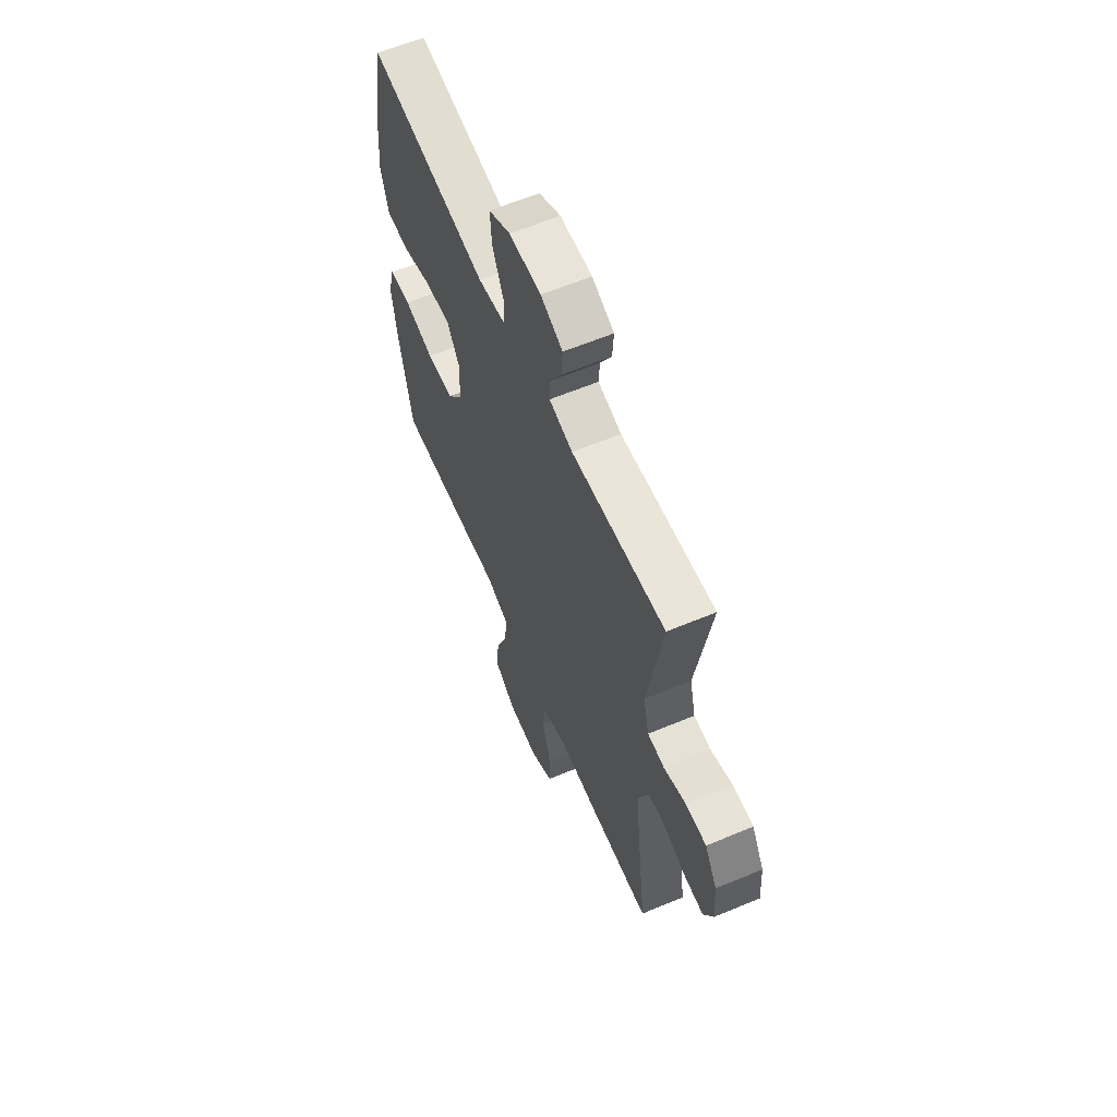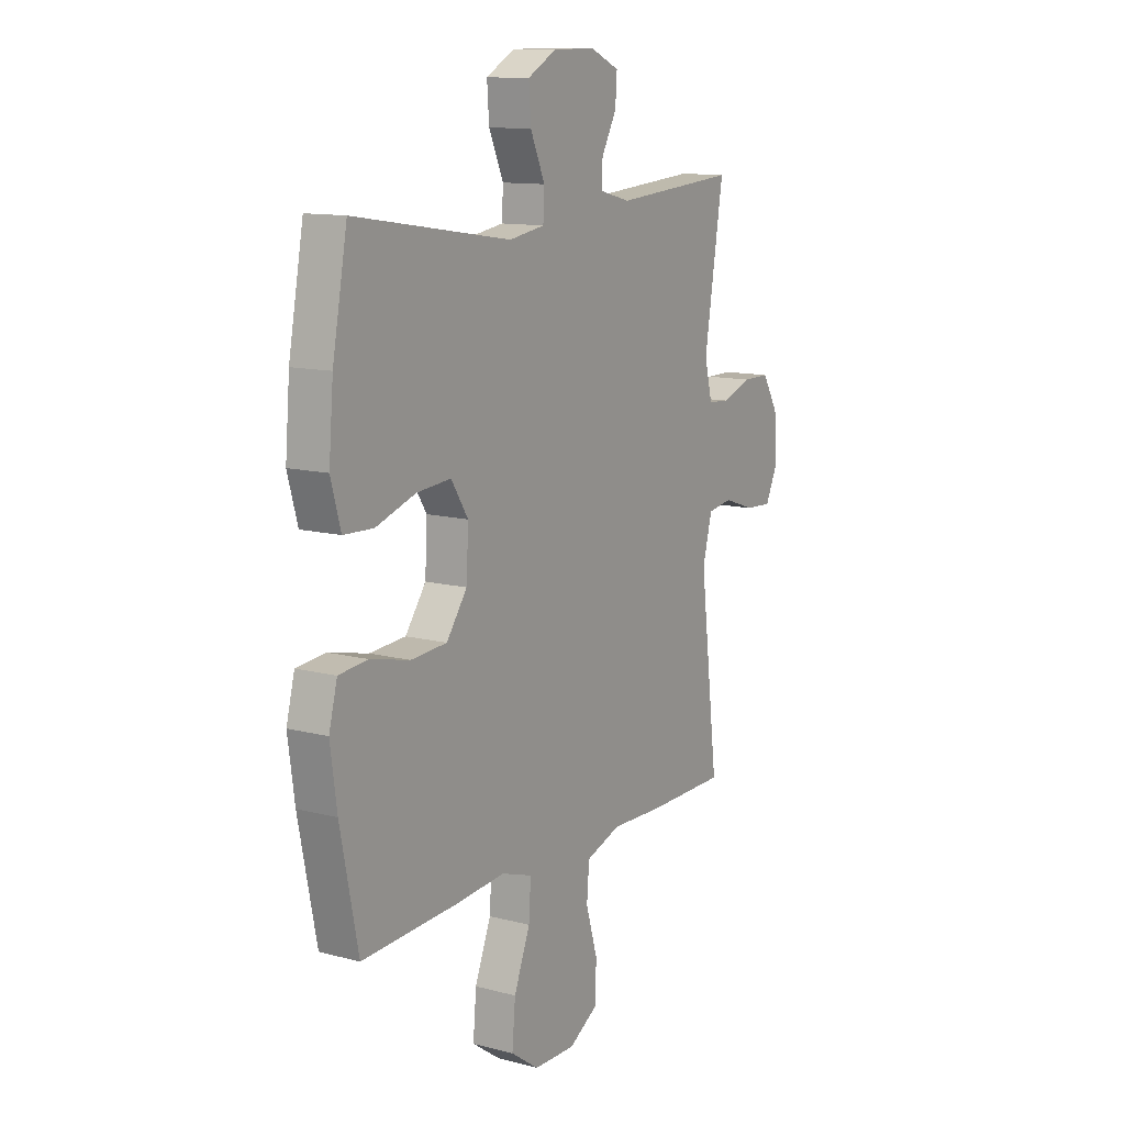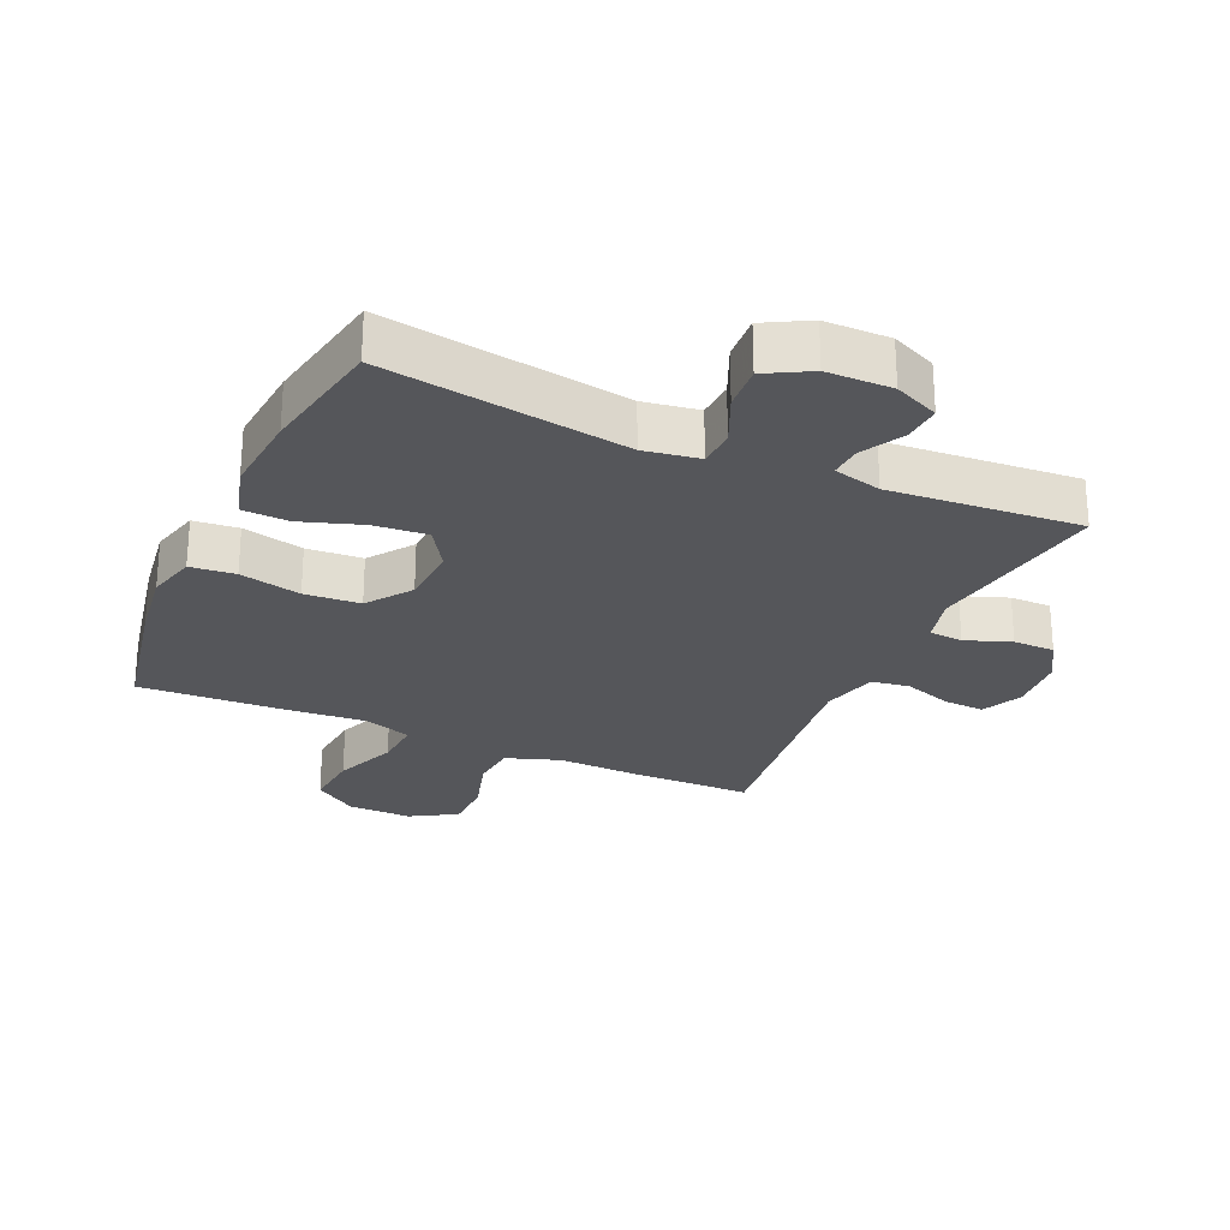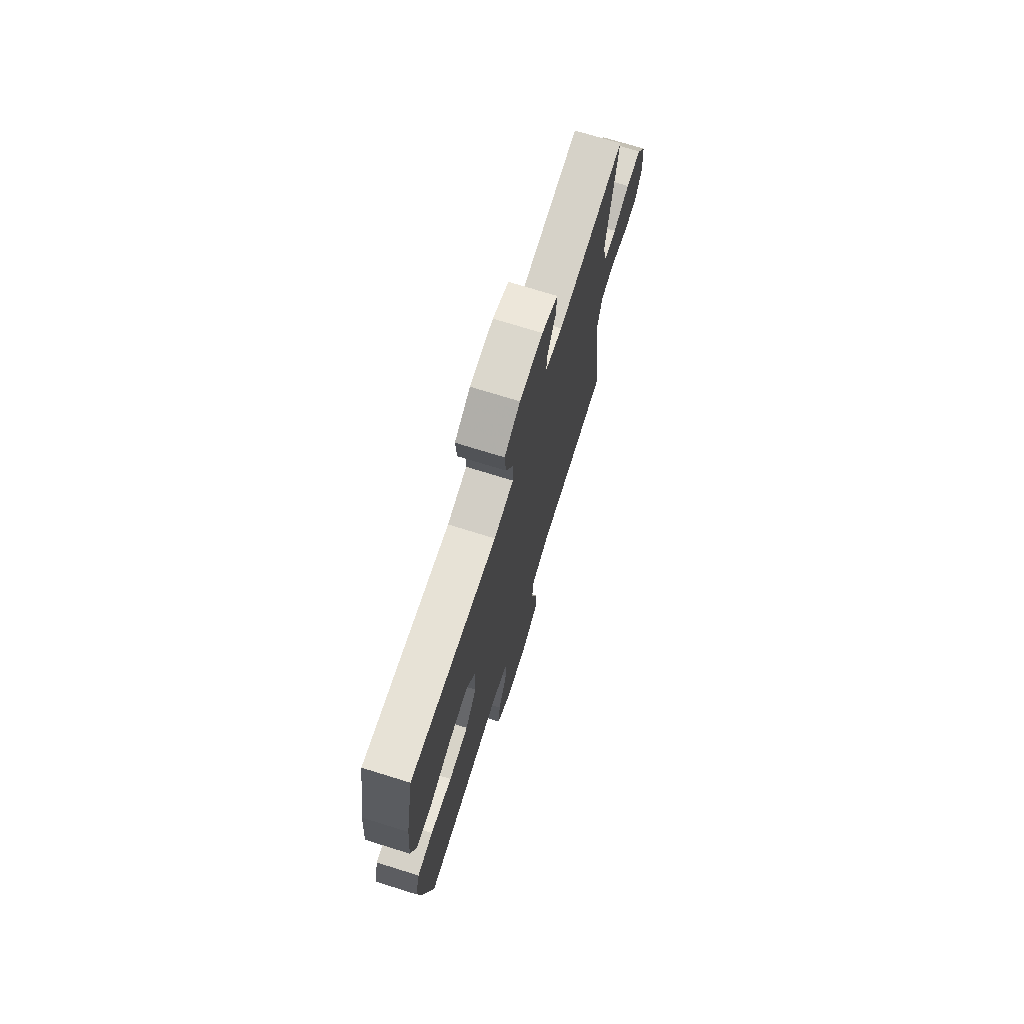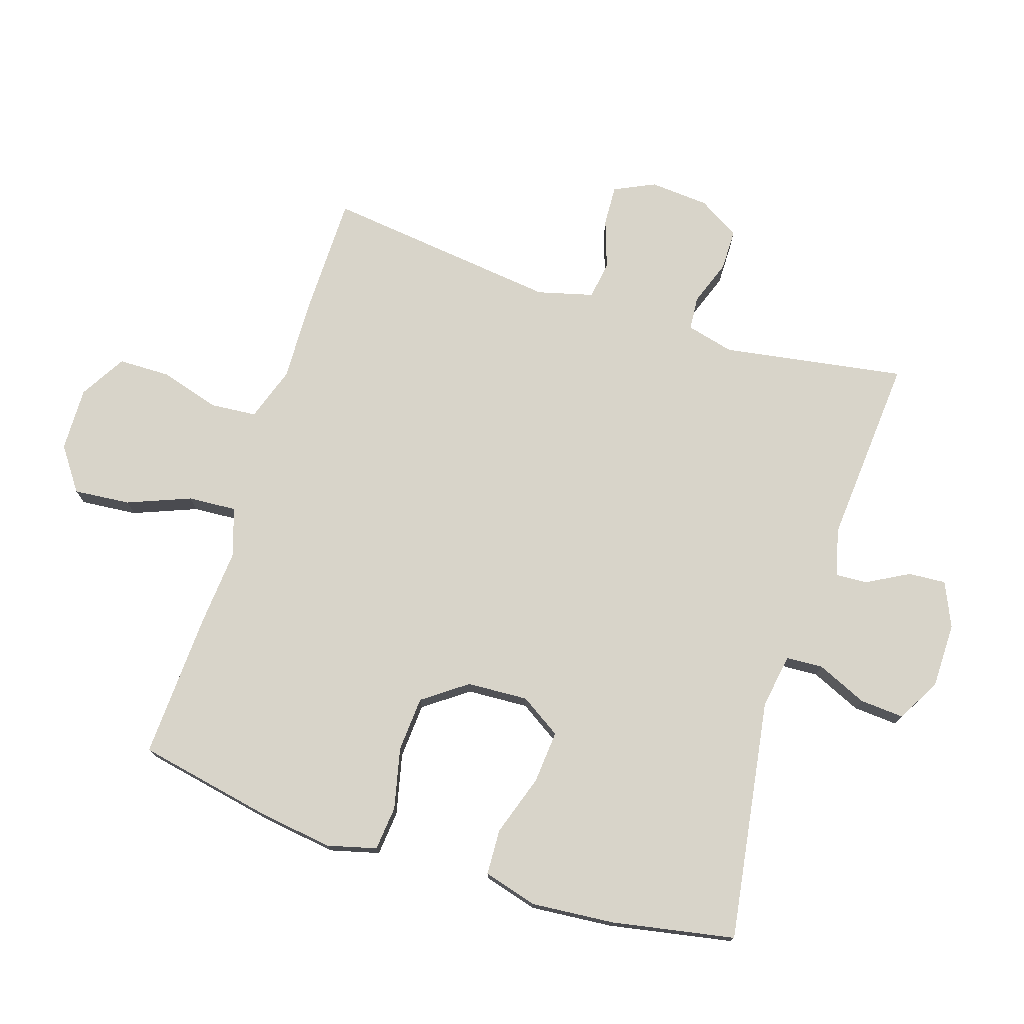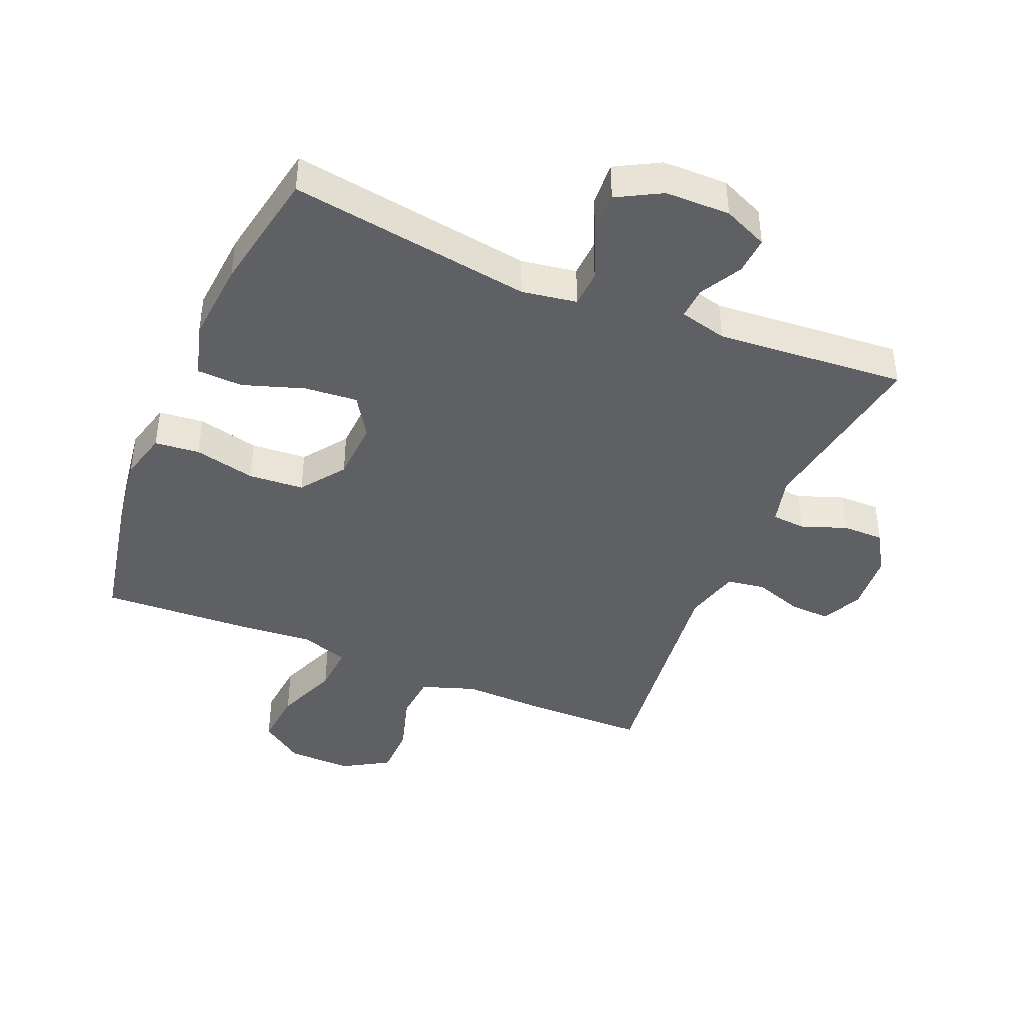
<metadata>
{"format":"obj","ext":"obj","renderer":"f3d","projection":"perspective","resolution":1024,"background":"white","views":[{"elev":61.6,"azim":67.0,"up":"+Z"},{"elev":12.1,"azim":-58.2,"up":"+Z"},{"elev":-26.0,"azim":-24.2,"up":"+Y"},{"elev":72.6,"azim":-72.7,"up":"+Z"},{"elev":75.2,"azim":-72.3,"up":"+Y"},{"elev":-42.1,"azim":-22.8,"up":"+Y"}]}
</metadata>
<code>
v 0.5 0.07 0.5
v 0.454 0.07 0.213
v 0.473 0.07 0.138
v 0.526 0.07 0.134
v 0.597 0.07 0.16
v 0.662 0.07 0.16
v 0.701 0.07 0.095
v 0.708 0.07 0.002
v 0.678 0.07 -0.062
v 0.614 0.07 -0.059
v 0.538 0.07 -0.033
v 0.478 0.07 -0.042
v 0.455 0.07 -0.13
v 0.5 0.07 -0.5
v 0.31 0.07 -0.502
v 0.181 0.07 -0.498
v 0.096 0.07 -0.527
v 0.09 0.07 -0.6
v 0.118 0.07 -0.694
v 0.117 0.07 -0.775
v 0.045 0.07 -0.818
v -0.056 0.07 -0.816
v -0.124 0.07 -0.768
v -0.116 0.07 -0.679
v -0.077 0.07 -0.58
v -0.072 0.07 -0.504
v -0.147 0.07 -0.479
v -0.269 0.07 -0.489
v -0.5 0.07 -0.5
v -0.543 0.07 -0.285
v -0.559 0.07 -0.17
v -0.539 0.07 -0.093
v -0.469 0.07 -0.086
v -0.373 0.07 -0.108
v -0.286 0.07 -0.102
v -0.236 0.07 -0.033
v -0.231 0.07 0.063
v -0.272 0.07 0.127
v -0.355 0.07 0.12
v -0.451 0.07 0.088
v -0.523 0.07 0.091
v -0.547 0.07 0.176
v -0.536 0.07 0.306
v -0.5 0.07 0.5
v -0.12 0.07 0.442
v -0.034 0.07 0.456
v -0.031 0.07 0.514
v -0.066 0.07 0.593
v -0.071 0.07 0.663
v -0.002 0.07 0.701
v 0.1 0.07 0.702
v 0.17 0.07 0.671
v 0.166 0.07 0.612
v 0.13 0.07 0.546
v 0.127 0.07 0.496
v 0.202 0.07 0.477
v 0.5 0 0.5
v 0.454 0 0.213
v 0.473 0 0.138
v 0.526 0 0.134
v 0.597 0 0.16
v 0.662 0 0.16
v 0.701 0 0.095
v 0.708 0 0.002
v 0.678 0 -0.062
v 0.614 0 -0.059
v 0.538 0 -0.033
v 0.478 0 -0.042
v 0.455 0 -0.13
v 0.5 0 -0.5
v 0.31 0 -0.502
v 0.181 0 -0.498
v 0.096 0 -0.527
v 0.09 0 -0.6
v 0.118 0 -0.694
v 0.117 0 -0.775
v 0.045 0 -0.818
v -0.056 0 -0.816
v -0.124 0 -0.768
v -0.116 0 -0.679
v -0.077 0 -0.58
v -0.072 0 -0.504
v -0.147 0 -0.479
v -0.269 0 -0.489
v -0.5 0 -0.5
v -0.543 0 -0.285
v -0.559 0 -0.17
v -0.539 0 -0.093
v -0.469 0 -0.086
v -0.373 0 -0.108
v -0.286 0 -0.102
v -0.236 0 -0.033
v -0.231 0 0.063
v -0.272 0 0.127
v -0.355 0 0.12
v -0.451 0 0.088
v -0.523 0 0.091
v -0.547 0 0.176
v -0.536 0 0.306
v -0.5 0 0.5
v -0.12 0 0.442
v -0.034 0 0.456
v -0.031 0 0.514
v -0.066 0 0.593
v -0.071 0 0.663
v -0.002 0 0.701
v 0.1 0 0.702
v 0.17 0 0.671
v 0.166 0 0.612
v 0.13 0 0.546
v 0.127 0 0.496
v 0.202 0 0.477
f 52 53 54
f 51 52 54
f 50 51 54
f 49 50 54
f 48 49 54
f 47 48 54
f 46 47 54 55
f 43 44 45
f 42 43 45
f 41 42 45
f 40 41 45
f 39 40 45
f 38 39 45 46
f 46 55 56
f 38 46 56
f 37 38 56
f 32 33 34
f 31 32 34
f 30 31 34
f 29 30 34
f 28 29 34
f 27 28 34
f 26 27 34 35
f 23 24 25
f 22 23 25
f 21 22 25
f 20 21 25
f 19 20 25
f 18 19 25
f 17 18 25 26
f 26 35 36
f 17 26 36
f 16 17 36
f 36 37 56
f 16 36 56
f 15 16 56
f 14 15 56
f 13 14 56
f 9 10 11
f 8 9 11
f 7 8 11
f 6 7 11
f 5 6 11
f 4 5 11
f 56 1 2
f 56 2 3
f 13 56 3
f 12 13 3
f 3 4 11 12
f 110 109 108
f 110 108 107
f 110 107 106
f 110 106 105
f 110 105 104
f 110 104 103
f 111 110 103 102
f 101 100 99
f 101 99 98
f 101 98 97
f 101 97 96
f 101 96 95
f 102 101 95 94
f 112 111 102
f 112 102 94
f 112 94 93
f 90 89 88
f 90 88 87
f 90 87 86
f 90 86 85
f 90 85 84
f 90 84 83
f 91 90 83 82
f 81 80 79
f 81 79 78
f 81 78 77
f 81 77 76
f 81 76 75
f 81 75 74
f 82 81 74 73
f 92 91 82
f 92 82 73
f 92 73 72
f 112 93 92
f 112 92 72
f 112 72 71
f 112 71 70
f 112 70 69
f 67 66 65
f 67 65 64
f 67 64 63
f 67 63 62
f 67 62 61
f 67 61 60
f 58 57 112
f 59 58 112
f 59 112 69
f 59 69 68
f 68 67 60 59
f 1 57 58 2
f 2 58 59 3
f 3 59 60 4
f 4 60 61 5
f 5 61 62 6
f 6 62 63 7
f 7 63 64 8
f 8 64 65 9
f 9 65 66 10
f 10 66 67 11
f 11 67 68 12
f 12 68 69 13
f 13 69 70 14
f 14 70 71 15
f 15 71 72 16
f 16 72 73 17
f 17 73 74 18
f 18 74 75 19
f 19 75 76 20
f 20 76 77 21
f 21 77 78 22
f 22 78 79 23
f 23 79 80 24
f 24 80 81 25
f 25 81 82 26
f 26 82 83 27
f 27 83 84 28
f 28 84 85 29
f 29 85 86 30
f 30 86 87 31
f 31 87 88 32
f 32 88 89 33
f 33 89 90 34
f 34 90 91 35
f 35 91 92 36
f 36 92 93 37
f 37 93 94 38
f 38 94 95 39
f 39 95 96 40
f 40 96 97 41
f 41 97 98 42
f 42 98 99 43
f 43 99 100 44
f 44 100 101 45
f 45 101 102 46
f 46 102 103 47
f 47 103 104 48
f 48 104 105 49
f 49 105 106 50
f 50 106 107 51
f 51 107 108 52
f 52 108 109 53
f 53 109 110 54
f 54 110 111 55
f 55 111 112 56
f 56 112 57 1

</code>
